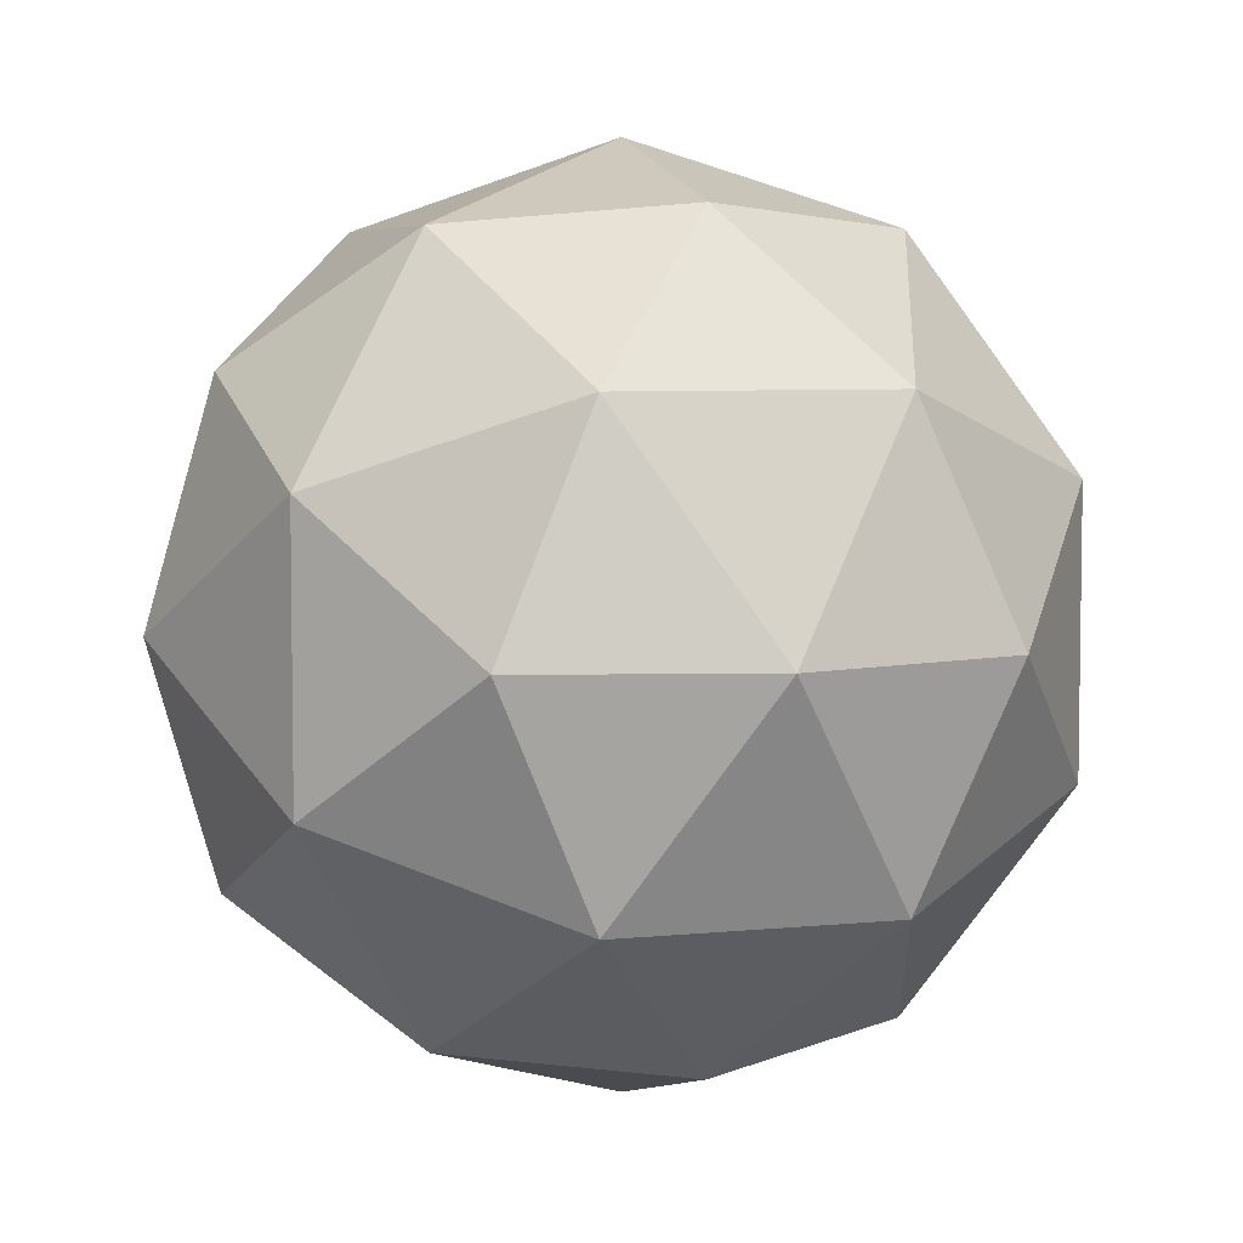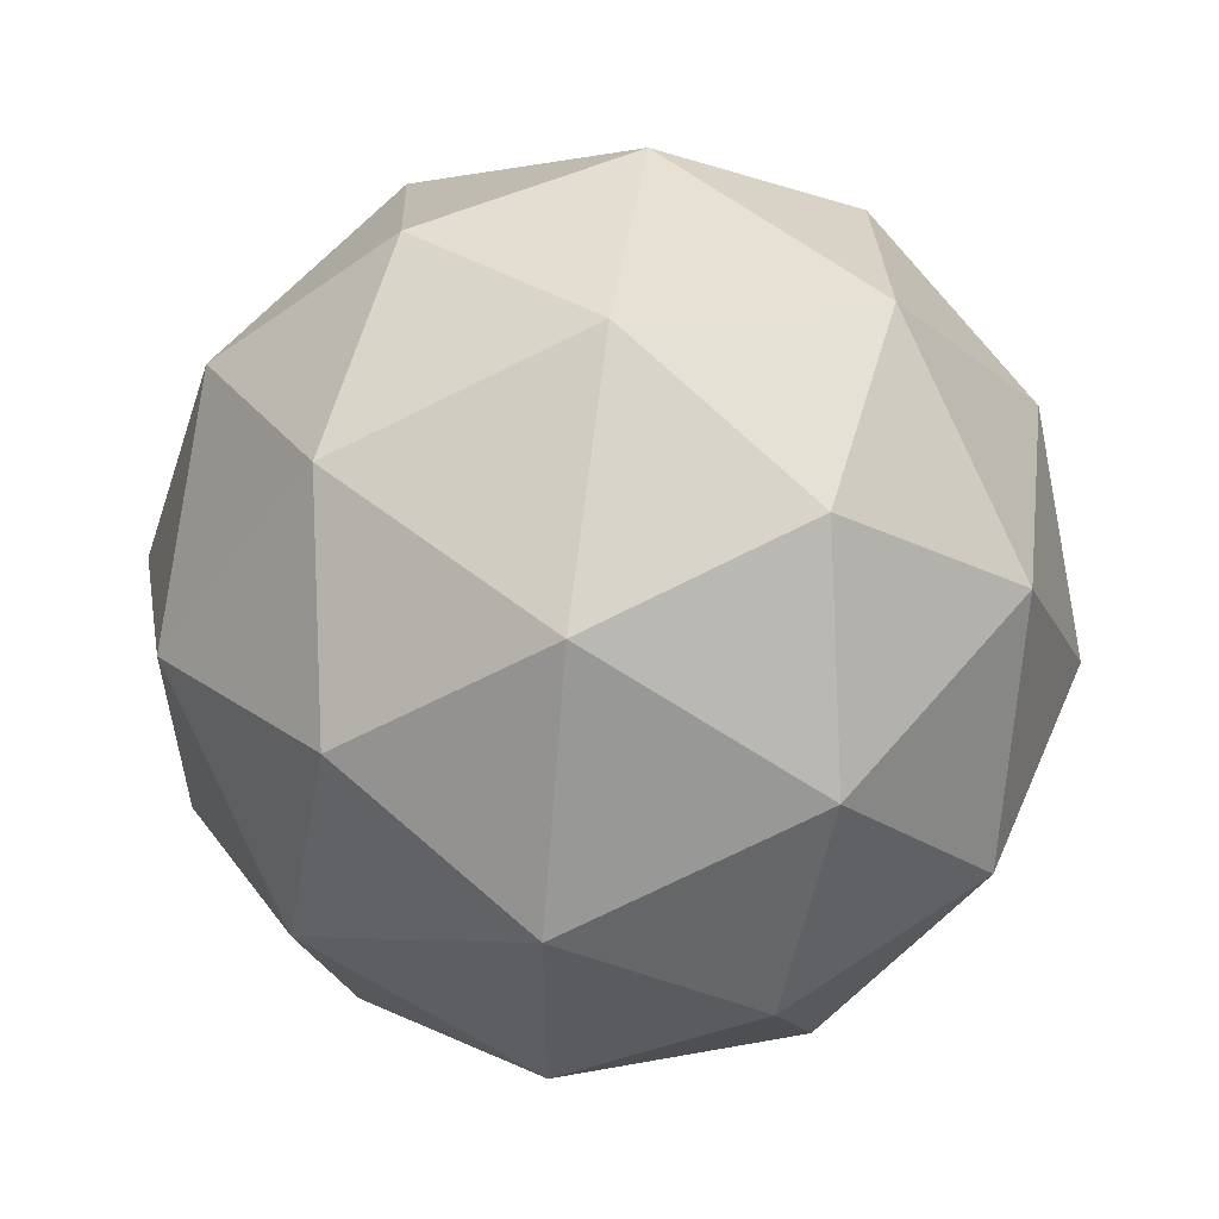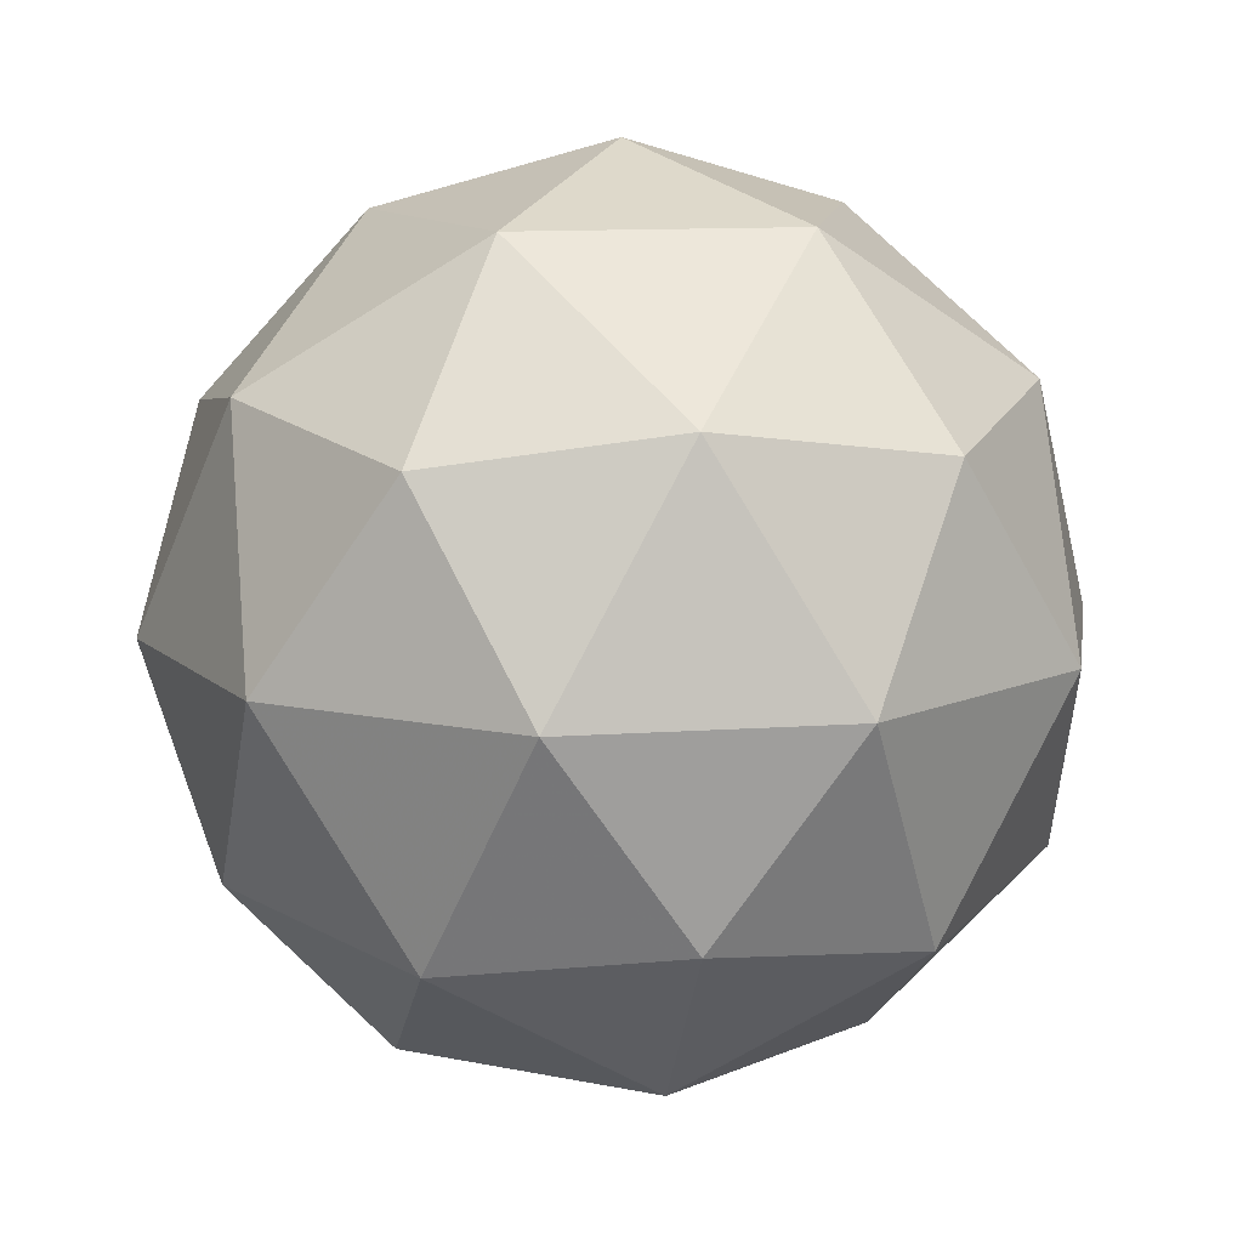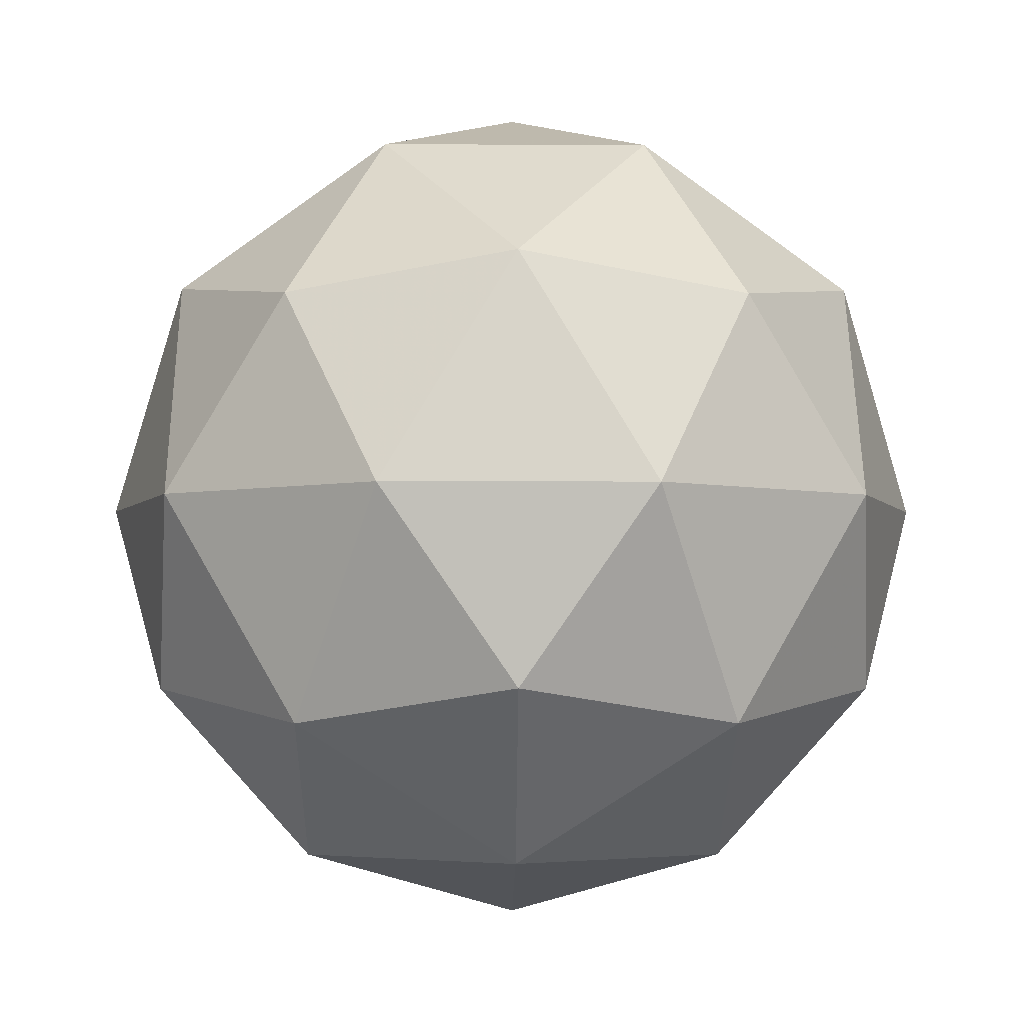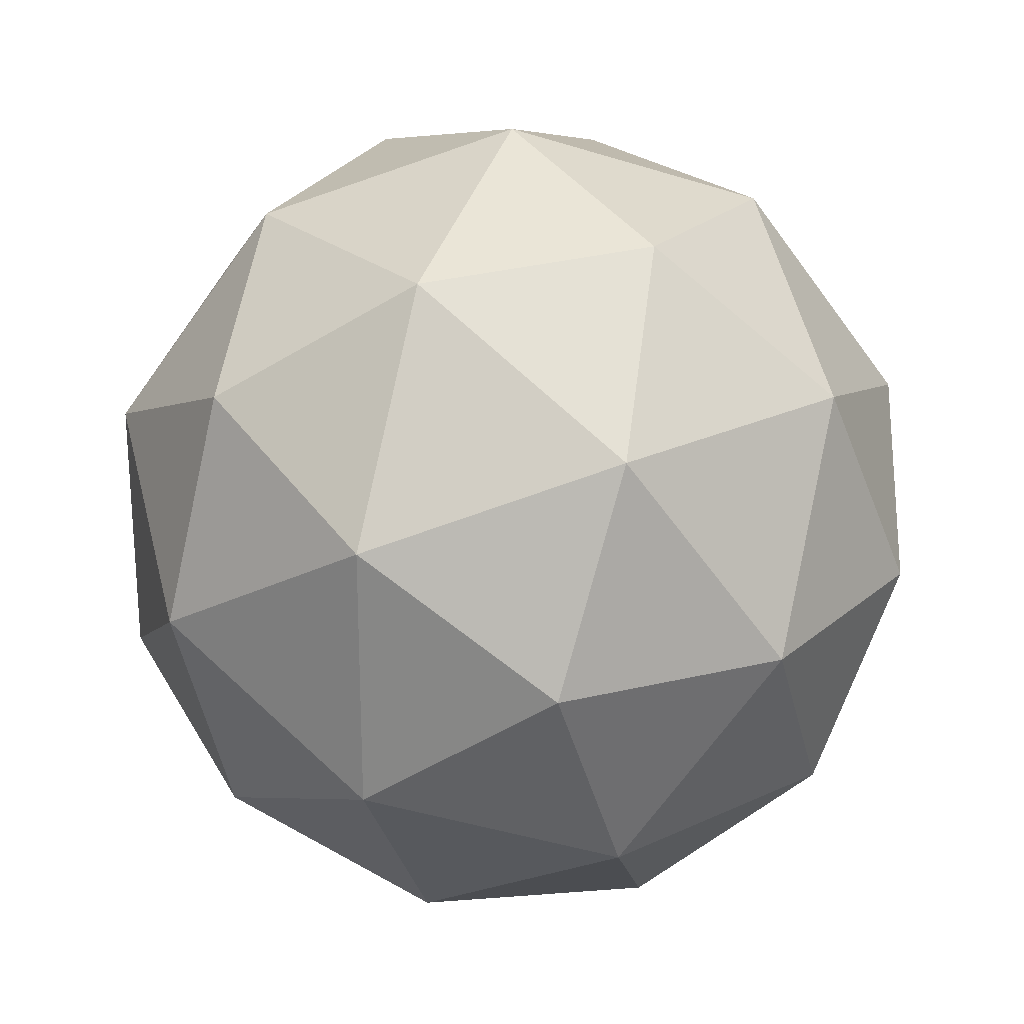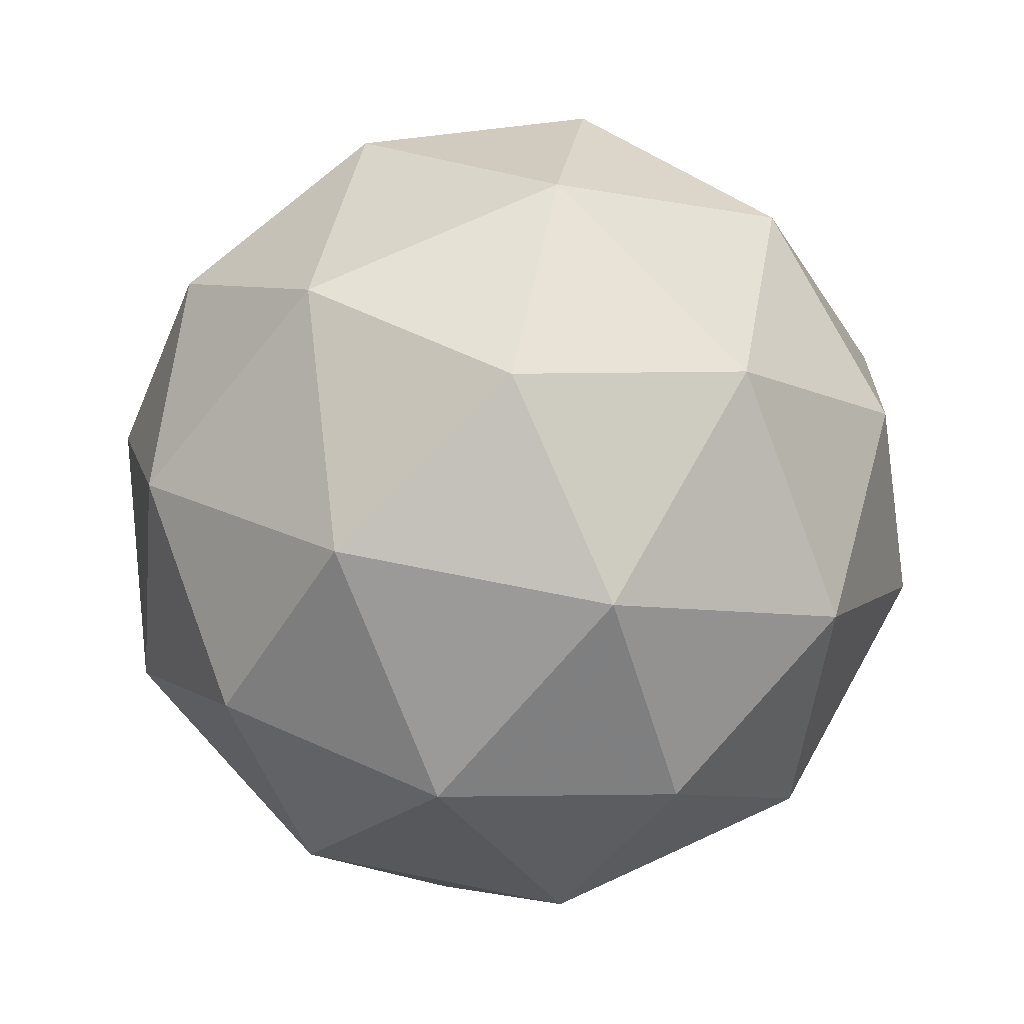
<metadata>
{"format":"obj","ext":"obj","renderer":"f3d","projection":"perspective","resolution":1024,"background":"white","views":[{"elev":5.6,"azim":-50.0,"up":"+Z"},{"elev":57.3,"azim":97.6,"up":"+Z"},{"elev":12.0,"azim":-27.6,"up":"+Y"},{"elev":-4.0,"azim":-90.9,"up":"+Y"},{"elev":24.8,"azim":-69.2,"up":"+Z"},{"elev":72.6,"azim":137.3,"up":"+Y"}]}
</metadata>
<code>
g IL1L_OLLL-i12-g7-s1960
v -6784 1472 -2625
v -6694 1504 -2560
v -6818 1504 -2520
v -6632 1589 -2514
v -6605 1572 -2625
v -6894 1504 -2625
v -6818 1504 -2730
v -6694 1504 -2690
v -6584 1682 -2560
v -6842 1589 -2446
v -6729 1572 -2455
v -6784 1682 -2415
v -6972 1589 -2625
v -6928 1572 -2520
v -6983 1682 -2560
v -6842 1589 -2803
v -6928 1572 -2730
v -6907 1682 -2795
v -6632 1589 -2735
v -6729 1572 -2795
v -6660 1682 -2795
v -6660 1682 -2455
v -6907 1682 -2455
v -6983 1682 -2690
v -6784 1682 -2835
v -6584 1682 -2690
v -6726 1776 -2446
v -6639 1793 -2520
v -6750 1861 -2520
v -6936 1776 -2514
v -6839 1793 -2455
v -6873 1861 -2560
v -6936 1776 -2735
v -6962 1793 -2625
v -6873 1861 -2690
v -6726 1776 -2803
v -6839 1793 -2795
v -6750 1861 -2730
v -6596 1776 -2625
v -6639 1793 -2730
v -6673 1861 -2625
v -6784 1892 -2625
f 1 2 3
f 4 2 5
f 1 3 6
f 1 6 7
f 1 7 8
f 4 5 9
f 10 11 12
f 13 14 15
f 16 17 18
f 19 20 21
f 4 9 22
f 10 12 23
f 13 15 24
f 16 18 25
f 19 21 26
f 27 28 29
f 30 31 32
f 33 34 35
f 36 37 38
f 39 40 41
f 41 38 42
f 41 40 38
f 40 36 38
f 38 35 42
f 38 37 35
f 37 33 35
f 35 32 42
f 35 34 32
f 34 30 32
f 32 29 42
f 32 31 29
f 31 27 29
f 29 41 42
f 29 28 41
f 28 39 41
f 26 40 39
f 26 21 40
f 21 36 40
f 25 37 36
f 25 18 37
f 18 33 37
f 24 34 33
f 24 15 34
f 15 30 34
f 23 31 30
f 23 12 31
f 12 27 31
f 22 28 27
f 22 9 28
f 9 39 28
f 21 25 36
f 21 20 25
f 20 16 25
f 18 24 33
f 18 17 24
f 17 13 24
f 15 23 30
f 15 14 23
f 14 10 23
f 12 22 27
f 12 11 22
f 11 4 22
f 9 26 39
f 9 5 26
f 5 19 26
f 8 20 19
f 8 7 20
f 7 16 20
f 7 17 16
f 7 6 17
f 6 13 17
f 6 14 13
f 6 3 14
f 3 10 14
f 5 8 19
f 5 2 8
f 2 1 8
f 3 11 10
f 3 2 11
f 2 4 11
f 2 4 11

</code>
